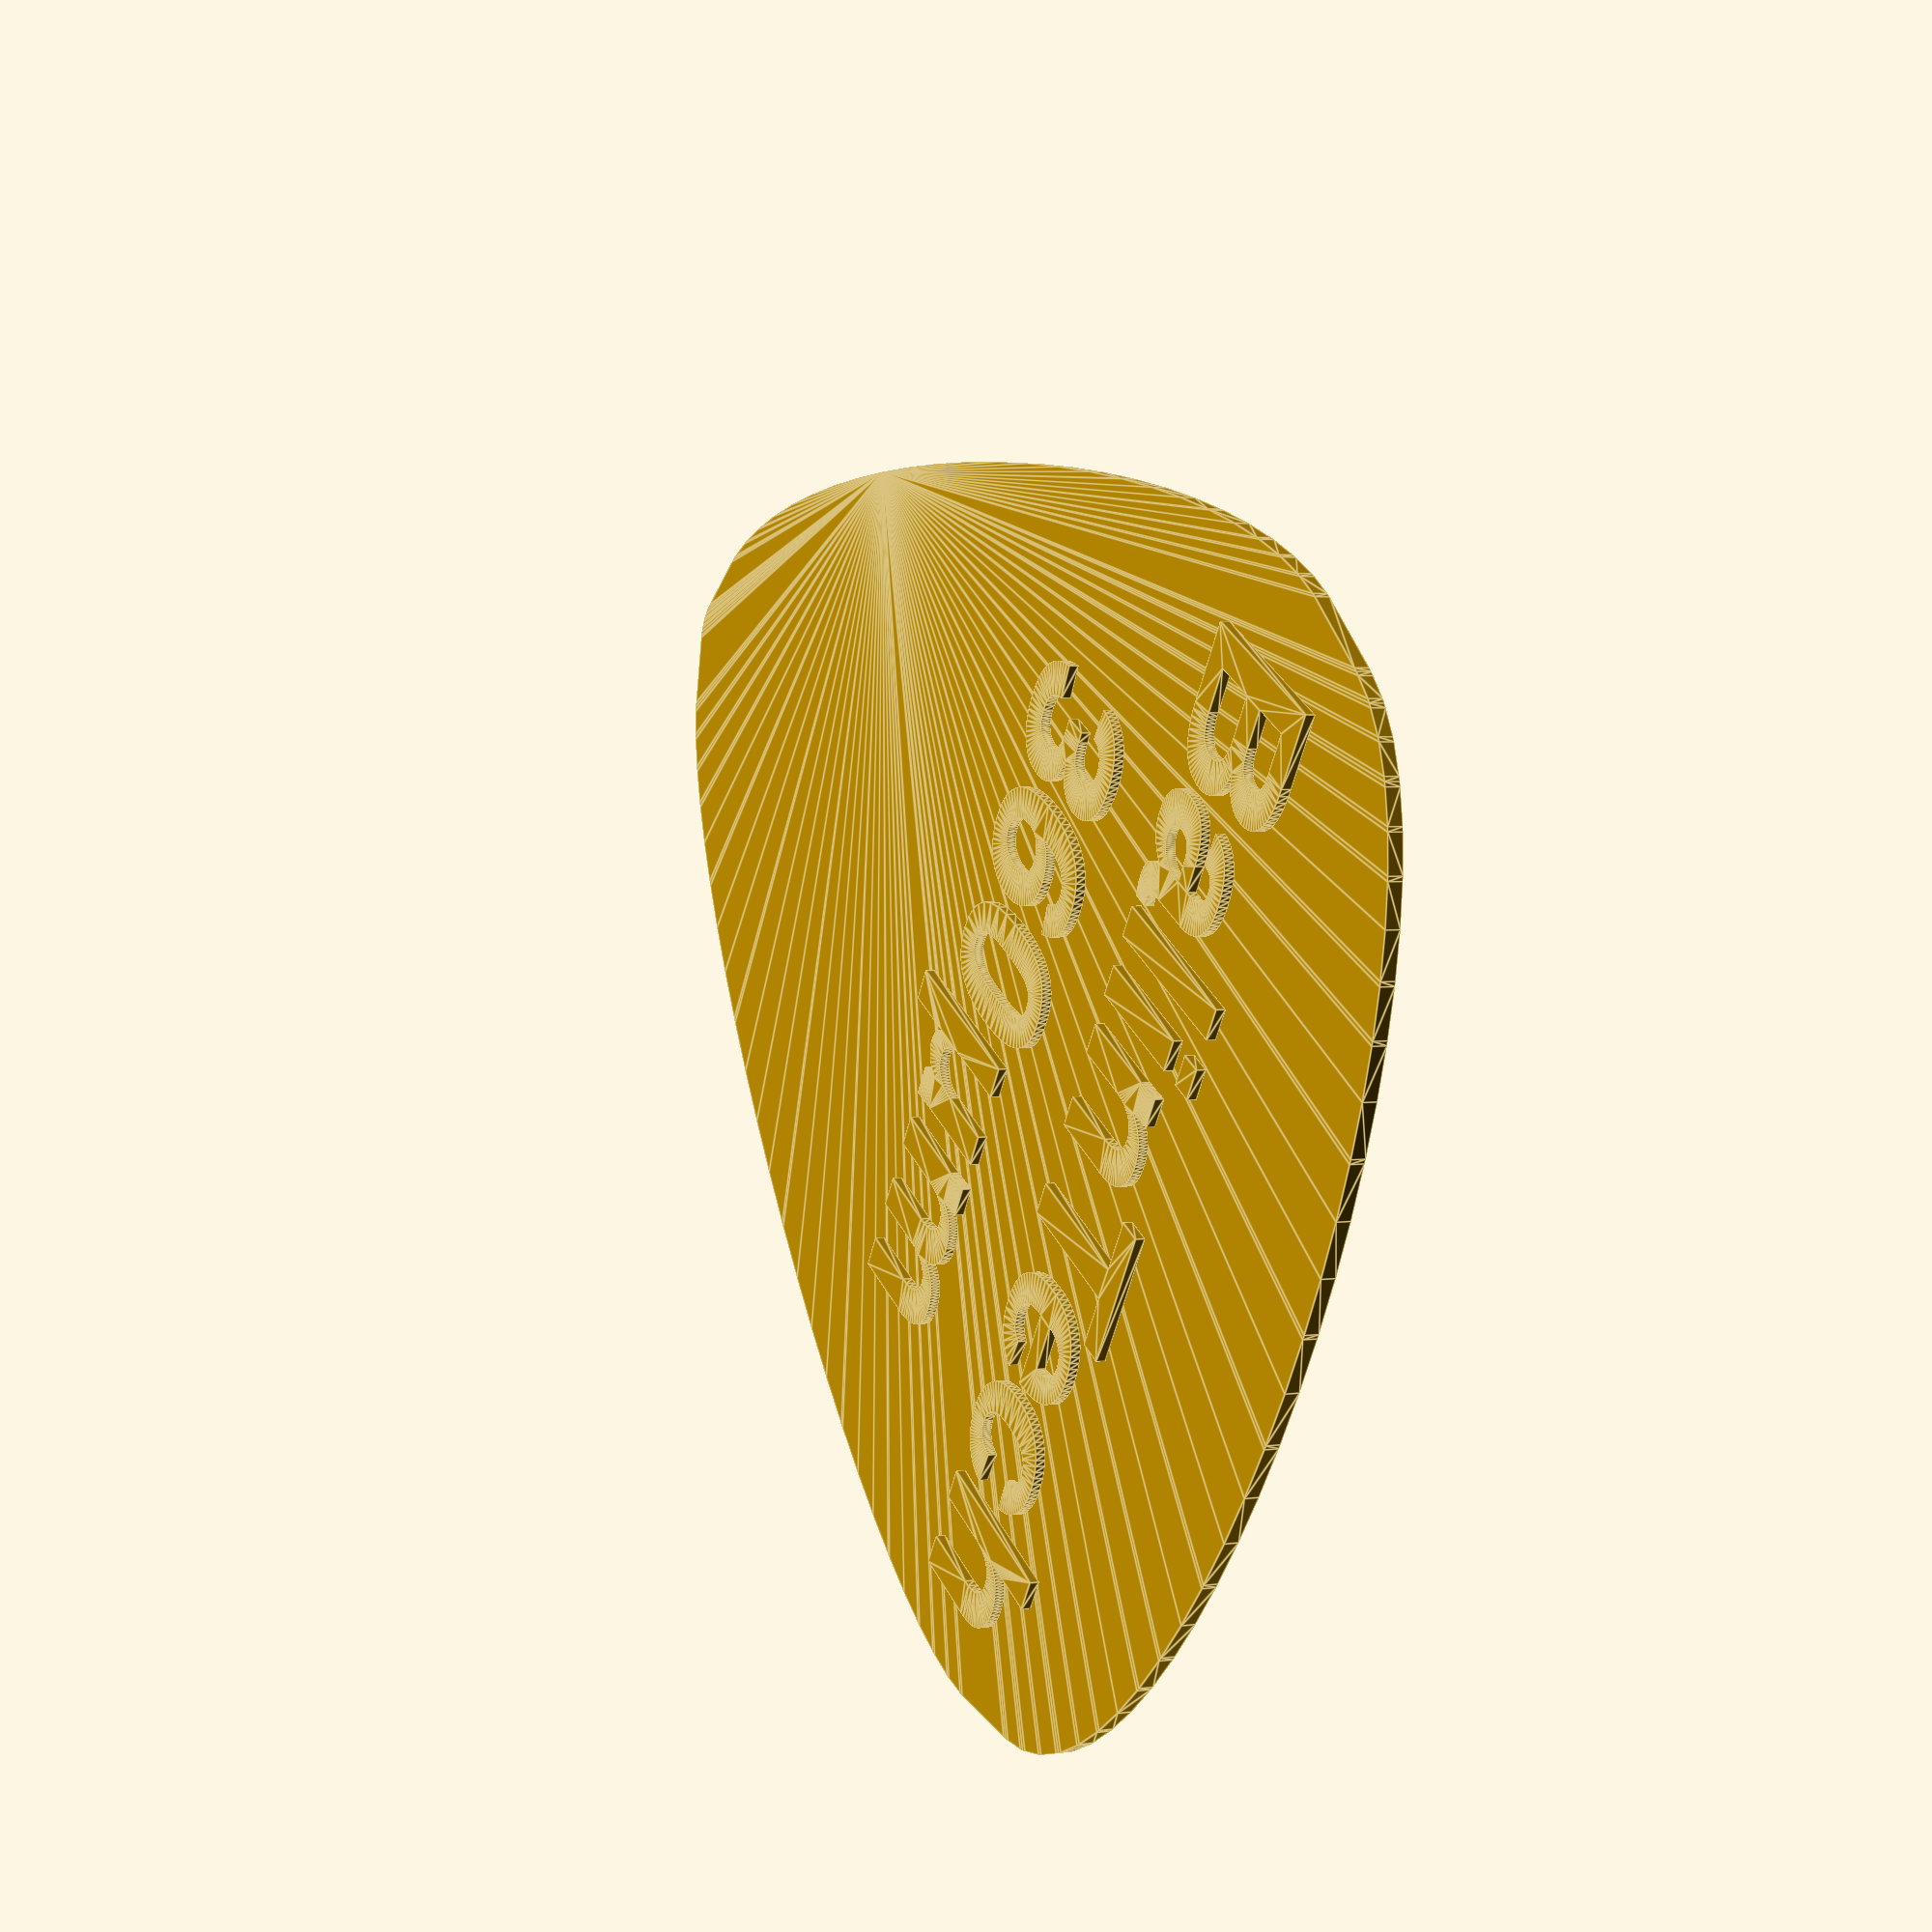
<openscad>
thickness=0.36;
top_scale=0.45;
side_scale=0.25;
width=28;
height=32;
tip=3;
edge=1;
emboss=.24;
font_size=4;


fineness=60;

if (tip<edge*2){echo("Warning: tip is larger than edge.");}

adj_top_scale=top_scale*(((width*top_scale)-(edge/top_scale))/(width*top_scale));

side=sqrt(pow(height-(width/2*adj_top_scale)-(tip/2)-edge,2)+pow(width/2-edge-tip/2,2));

//adj_side_scale=side_scale*(((

echo (width/2-edge-(tip-edge)/2);

angle=atan(

(width/2-edge-(tip-edge*2)/2)
/
(height-edge*2-(width/2*adj_top_scale)-(tip-edge*2)/2));
echo(angle);


offset=height-width/2*adj_top_scale-edge;



//translate([sin(60)*10,-cos(60)*10,0])
minkowski(){
    
hull(){
translate([0,offset,0])
scale([(width-edge*2)/width,adj_top_scale,1])
cylinder(thickness/2,width/2,width/2,$fn=fineness);


translate([tip/2>edge?tip/2-edge:0,tip/2,0])
rotate([0,0,-angle])
translate([0,side/2,0])
scale([side_scale,1,1])
cylinder(thickness/2,side/2,side/2,$fn=fineness);

translate([tip/2>edge?-tip/2+edge:0,tip/2,0])
rotate([0,0,angle])
translate([0,side/2,0])
scale([side_scale,1,1])
cylinder(thickness/2,side/2,side/2,$fn=fineness);

translate([0,tip/2,0])
cylinder(thickness/2,tip/2>edge?tip/2-edge:tip/2,tip/2>edge?tip/2-edge:tip/2,$fn=fineness);
}

cylinder(thickness/2,edge,edge,$fn=fineness);

}

translate([0,height*3/4-font_size/2,thickness-0.001])
linear_extrude(emboss+0.001,convexity=10)
                        text("BalinTech", font="Liberation Sans:style=Bold",size=font_size,halign="center",$fn=fineness);


translate([0,height*3/4-font_size*2,thickness-0.001])
linear_extrude(emboss+0.001,convexity=10)
                        text(str(thickness*1000,"μm"), font="Liberation Sans:style=Bold",size=font_size,halign="center",$fn=fineness);


</openscad>
<views>
elev=357.7 azim=121.0 roll=61.5 proj=p view=edges
</views>
